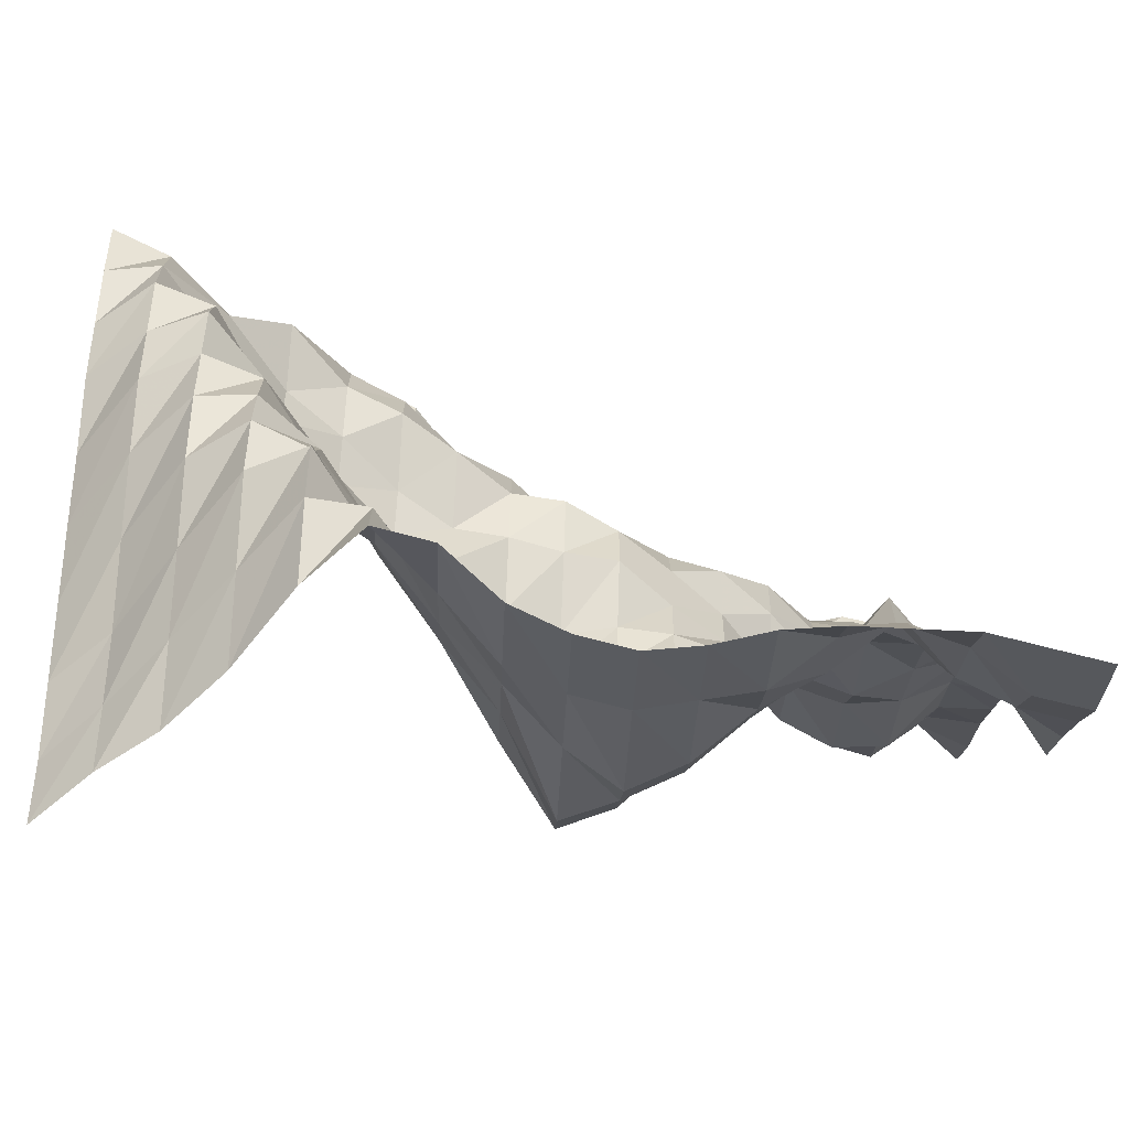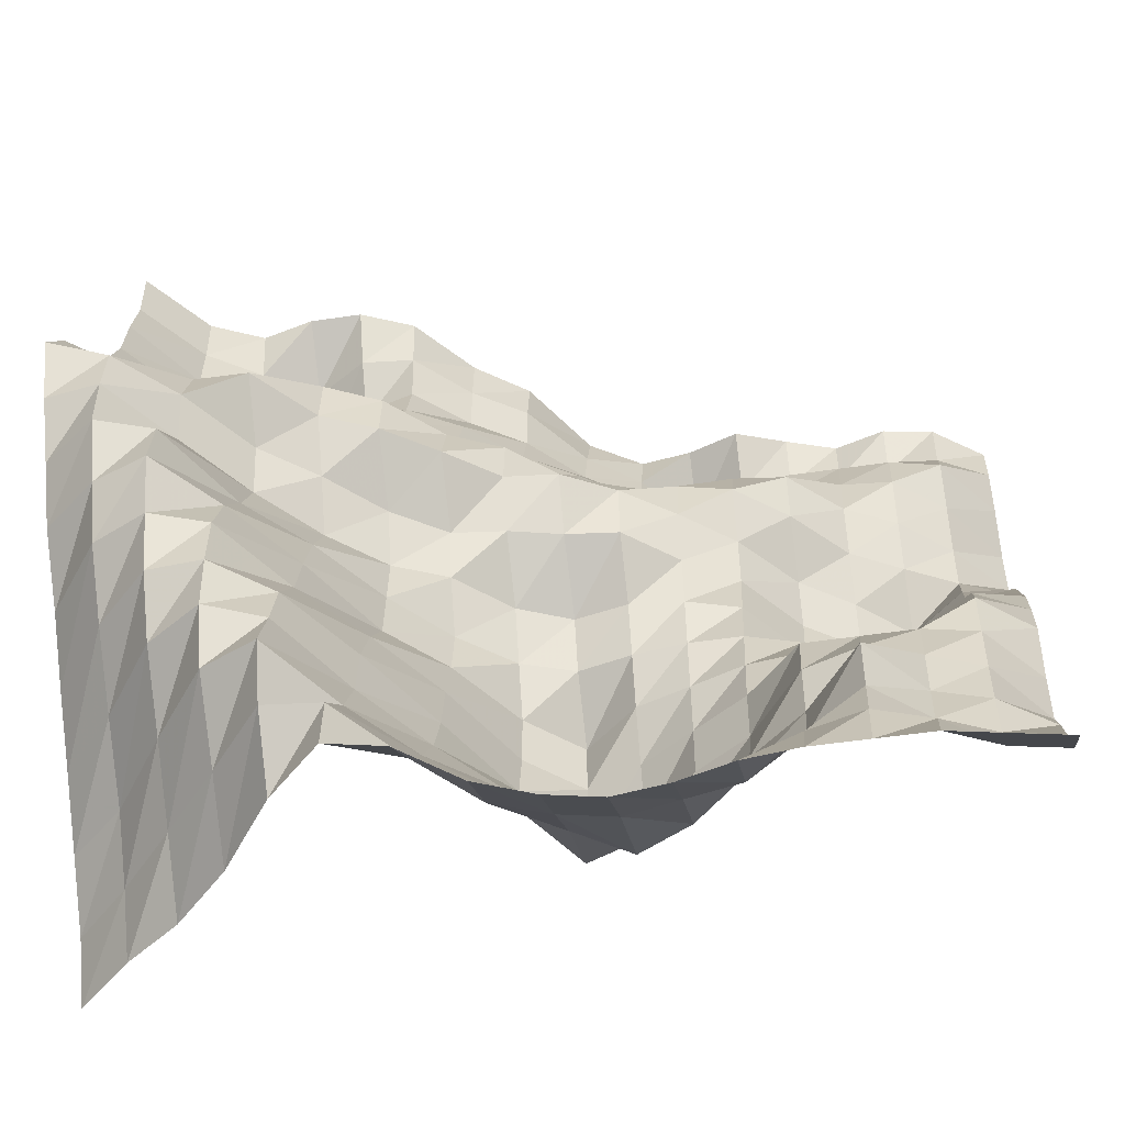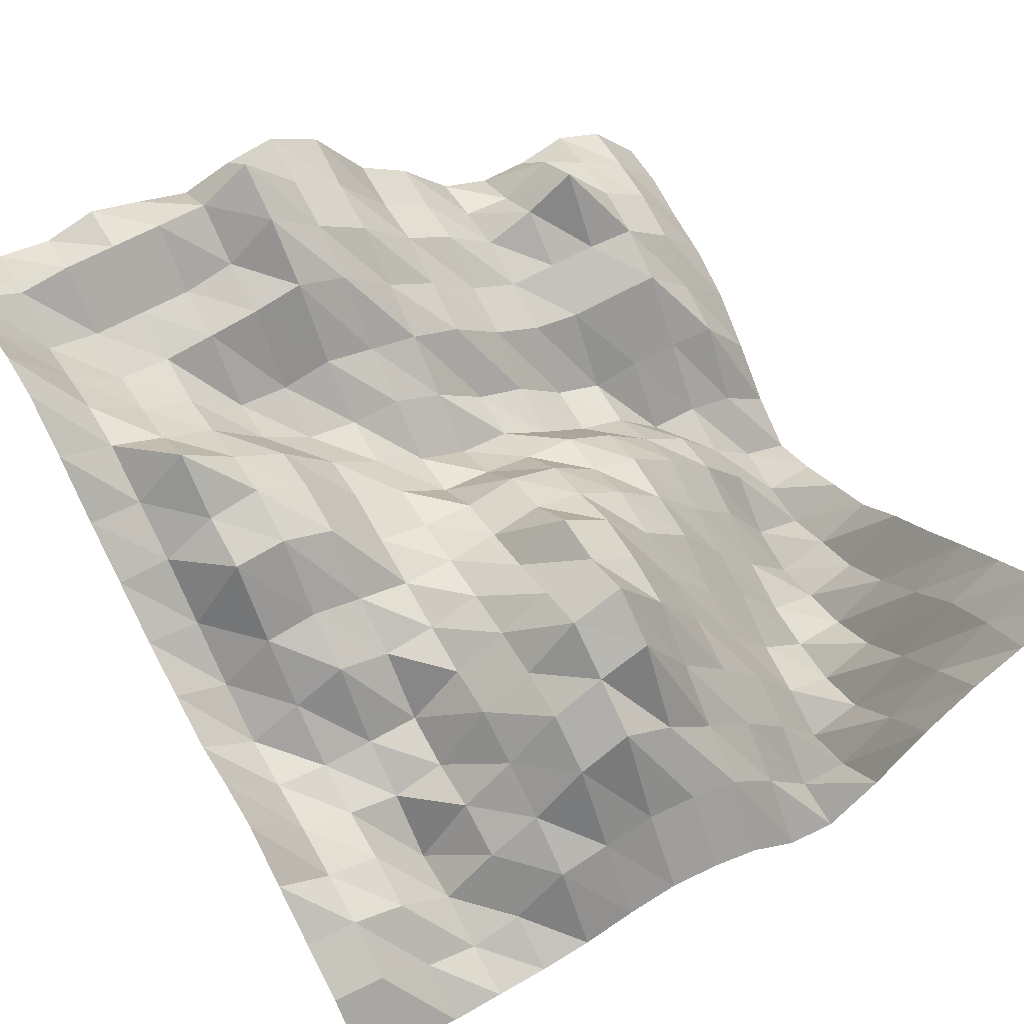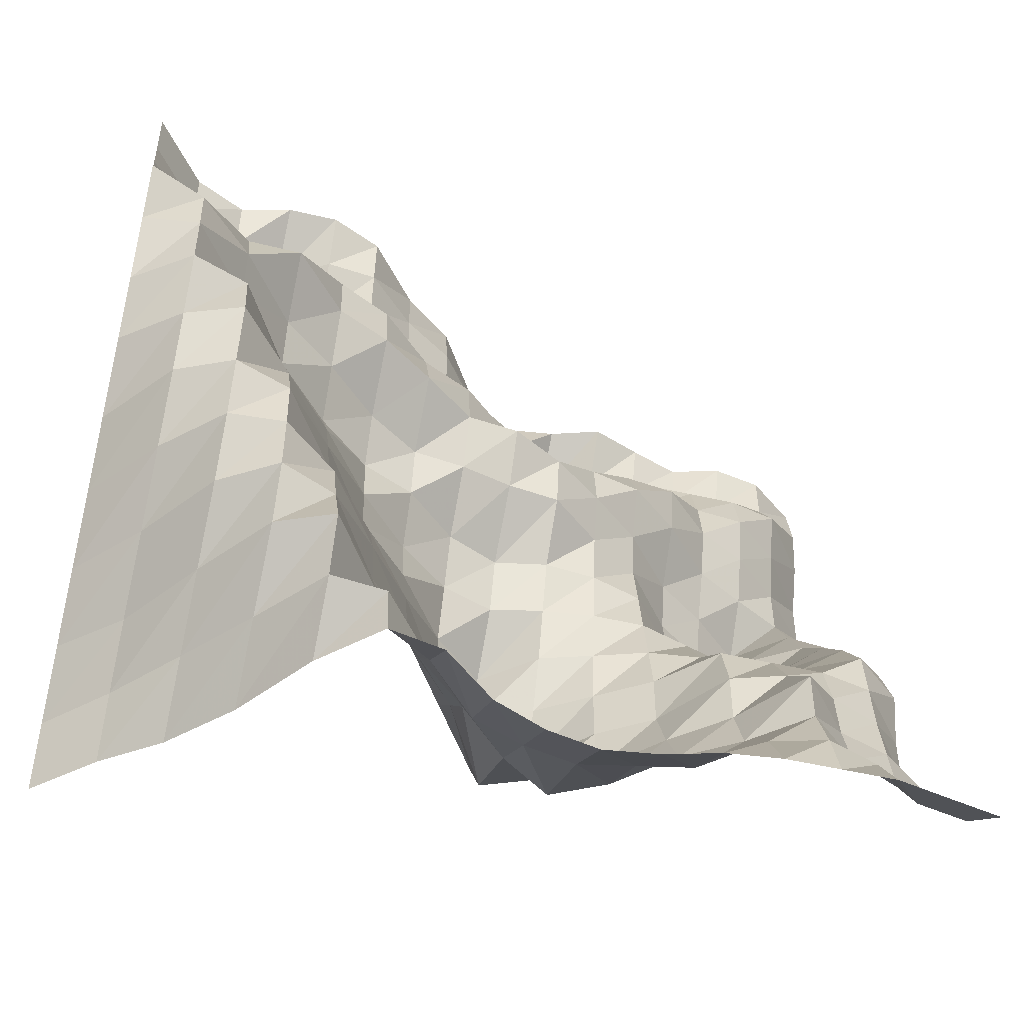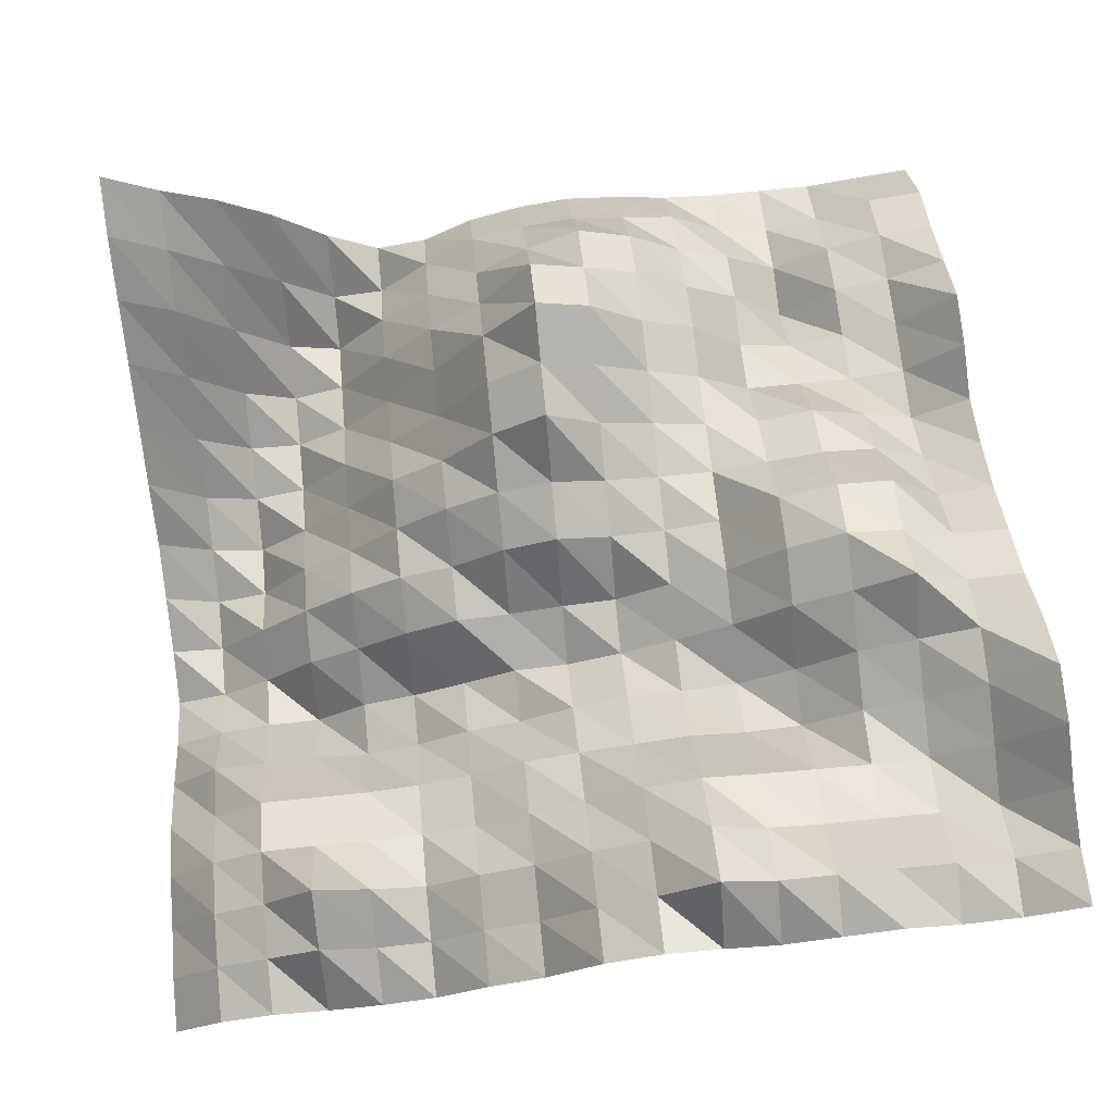
<metadata>
{"format":"obj","ext":"obj","renderer":"f3d","projection":"perspective","resolution":1024,"background":"white","views":[{"elev":-67.7,"azim":-2.9,"up":"+Z"},{"elev":-50.3,"azim":9.3,"up":"+Z"},{"elev":60.0,"azim":149.4,"up":"+Y"},{"elev":-49.7,"azim":-14.6,"up":"+Z"},{"elev":75.9,"azim":-5.7,"up":"+Y"}]}
</metadata>
<code>
v 1406 129.1 1125
v 1406 139.9 1134
v 1406 145.7 1143
v 1406 152.3 1151
v 1406 159.5 1160
v 1406 159.5 1169
v 1406 157.3 1178
v 1406 161.2 1187
v 1406 166.1 1195
v 1406 173 1204
v 1406 179.7 1213
v 1406 188.4 1222
v 1406 195 1230
v 1406 195 1239
v 1406 191.6 1248
v 1406 190.4 1257
v 1406 192.6 1266
v 1397 127.3 1125
v 1397 138.1 1134
v 1397 143.9 1143
v 1397 145.7 1151
v 1397 147.6 1160
v 1397 148.7 1169
v 1397 149.8 1178
v 1397 156.4 1187
v 1397 164.5 1195
v 1397 173 1204
v 1397 178.9 1213
v 1397 184.6 1222
v 1397 184.8 1230
v 1397 182.4 1239
v 1397 179.7 1248
v 1397 185.5 1257
v 1397 185.8 1266
v 1389 125.5 1125
v 1389 131.6 1134
v 1389 139.9 1143
v 1389 142.8 1151
v 1389 143.9 1160
v 1389 146.7 1169
v 1389 154.7 1178
v 1389 164 1187
v 1389 176.1 1195
v 1389 178.9 1204
v 1389 186.7 1213
v 1389 179.9 1222
v 1389 177.1 1230
v 1389 175.1 1239
v 1389 177.7 1248
v 1389 186.7 1257
v 1389 184.2 1266
v 1380 125.5 1125
v 1380 128.4 1134
v 1380 132.3 1143
v 1380 132.3 1151
v 1380 140.9 1160
v 1380 146.7 1169
v 1380 159.5 1178
v 1380 165 1187
v 1380 176.8 1195
v 1380 180.5 1204
v 1380 178.8 1213
v 1380 175.1 1222
v 1380 172.5 1230
v 1380 174.3 1239
v 1380 177.7 1248
v 1380 186.7 1257
v 1380 186.7 1266
v 1371 125.5 1125
v 1371 131 1134
v 1371 140.2 1143
v 1371 143.9 1151
v 1371 143.9 1160
v 1371 146.7 1169
v 1371 156.4 1178
v 1371 162.2 1187
v 1371 172.3 1195
v 1371 174.3 1204
v 1371 172.5 1213
v 1371 165.5 1222
v 1371 164.2 1230
v 1371 175.1 1239
v 1371 177.7 1248
v 1371 186.7 1257
v 1371 183.7 1266
v 1362 126.5 1125
v 1362 139.1 1134
v 1362 146 1143
v 1362 151.5 1151
v 1362 155.7 1160
v 1362 155.7 1169
v 1362 157.5 1178
v 1362 159.5 1187
v 1362 161.2 1195
v 1362 163.3 1204
v 1362 162.3 1213
v 1362 158.4 1222
v 1362 163.1 1230
v 1362 176 1239
v 1362 179.7 1248
v 1362 186.7 1257
v 1362 180.5 1266
v 1354 129.1 1125
v 1354 141 1134
v 1354 154.7 1143
v 1354 160.5 1151
v 1354 161.5 1160
v 1354 161.5 1169
v 1354 160.6 1178
v 1354 159.5 1187
v 1354 158.5 1195
v 1354 157.4 1204
v 1354 155.1 1213
v 1354 156.3 1222
v 1354 164.8 1230
v 1354 177.7 1239
v 1354 186.7 1248
v 1354 192.6 1257
v 1354 183.4 1266
v 1345 130.3 1125
v 1345 142.9 1134
v 1345 159.5 1143
v 1345 165.4 1151
v 1345 171.2 1160
v 1345 167.4 1169
v 1345 163.5 1178
v 1345 160.6 1187
v 1345 157.7 1195
v 1345 150.2 1204
v 1345 148.7 1213
v 1345 156.3 1222
v 1345 162.1 1230
v 1345 173.7 1239
v 1345 178.9 1248
v 1345 181.9 1257
v 1345 184.6 1266
v 1336 128.4 1125
v 1336 141 1134
v 1336 153.2 1143
v 1336 169.1 1151
v 1336 175.1 1160
v 1336 171.2 1169
v 1336 171.2 1178
v 1336 162.6 1187
v 1336 159.5 1195
v 1336 149.2 1204
v 1336 143.9 1213
v 1336 151.6 1222
v 1336 159.5 1230
v 1336 165.2 1239
v 1336 172.3 1248
v 1336 175.1 1257
v 1336 178.9 1266
v 1327 124.5 1125
v 1327 137.4 1134
v 1327 143.9 1143
v 1327 152.5 1151
v 1327 161.4 1160
v 1327 163.4 1169
v 1327 163.4 1178
v 1327 159.5 1187
v 1327 155.7 1195
v 1327 147.1 1204
v 1327 143 1213
v 1327 143.9 1222
v 1327 155.4 1230
v 1327 159.5 1239
v 1327 163.4 1248
v 1327 163.4 1257
v 1327 165 1266
v 1318 116.7 1125
v 1318 127.4 1134
v 1318 135.4 1143
v 1318 142 1151
v 1318 145.8 1160
v 1318 147.8 1169
v 1318 150.9 1178
v 1318 152.5 1187
v 1318 147.8 1195
v 1318 146 1204
v 1318 136.5 1213
v 1318 139.9 1222
v 1318 147.8 1230
v 1318 151.6 1239
v 1318 157.5 1248
v 1318 157.5 1257
v 1318 158.4 1266
v 1310 114.8 1125
v 1310 115.7 1134
v 1310 124.5 1143
v 1310 129.6 1151
v 1310 131 1160
v 1310 135.3 1169
v 1310 142 1178
v 1310 142.9 1187
v 1310 143.9 1195
v 1310 140.2 1204
v 1310 130.5 1213
v 1310 131.6 1222
v 1310 142.9 1230
v 1310 146.6 1239
v 1310 149.8 1248
v 1310 148.9 1257
v 1310 147.8 1266
v 1301 123.5 1125
v 1301 114.8 1134
v 1301 110.9 1143
v 1301 114.8 1151
v 1301 117.8 1160
v 1301 124.4 1169
v 1301 127.4 1178
v 1301 131 1187
v 1301 136.4 1195
v 1301 131.7 1204
v 1301 126.5 1213
v 1301 127.3 1222
v 1301 140.7 1230
v 1301 146.6 1239
v 1301 153.7 1248
v 1301 148 1257
v 1301 143.9 1266
v 1292 135.8 1125
v 1292 125.5 1134
v 1292 114.8 1143
v 1292 110.9 1151
v 1292 110.3 1160
v 1292 110.9 1169
v 1292 114.8 1178
v 1292 121.5 1187
v 1292 126.5 1195
v 1292 124.7 1204
v 1292 116.7 1213
v 1292 128.4 1222
v 1292 140.7 1230
v 1292 146.6 1239
v 1292 159.5 1248
v 1292 153.7 1257
v 1292 143.9 1266
v 1283 144.9 1125
v 1283 135.8 1134
v 1283 126.4 1143
v 1283 116.7 1151
v 1283 110.9 1160
v 1283 107.6 1169
v 1283 104.2 1178
v 1283 106.1 1187
v 1283 114.8 1195
v 1283 113 1204
v 1283 116.6 1213
v 1283 128.4 1222
v 1283 140.7 1230
v 1283 145.7 1239
v 1283 147.9 1248
v 1283 147.9 1257
v 1283 146.2 1266
v 1274 151.3 1125
v 1274 145.8 1134
v 1274 139 1143
v 1274 129 1151
v 1274 119.6 1160
v 1274 111.8 1169
v 1274 107.6 1178
v 1274 103 1187
v 1274 103 1195
v 1274 104.2 1204
v 1274 113.6 1213
v 1274 127.4 1222
v 1274 131 1230
v 1274 138.2 1239
v 1274 141.3 1248
v 1274 142.1 1257
v 1274 142.1 1266
v 1266 159.5 1125
v 1266 154.6 1134
v 1266 146.9 1143
v 1266 139 1151
v 1266 131 1160
v 1266 123.5 1169
v 1266 114.8 1178
v 1266 109.6 1187
v 1266 104.3 1195
v 1266 100.3 1204
v 1266 106.3 1213
v 1266 114.9 1222
v 1266 122.4 1230
v 1266 126.6 1239
v 1266 128.4 1248
v 1266 131 1257
v 1266 131 1266
f 1 18 2
f 18 19 2
f 2 19 3
f 19 20 3
f 3 20 4
f 20 21 4
f 4 21 5
f 21 22 5
f 5 22 6
f 22 23 6
f 6 23 7
f 23 24 7
f 7 24 8
f 24 25 8
f 8 25 9
f 25 26 9
f 9 26 10
f 26 27 10
f 10 27 11
f 27 28 11
f 11 28 12
f 28 29 12
f 12 29 13
f 29 30 13
f 13 30 14
f 30 31 14
f 14 31 15
f 31 32 15
f 15 32 16
f 32 33 16
f 16 33 17
f 33 34 17
f 18 35 19
f 35 36 19
f 19 36 20
f 36 37 20
f 20 37 21
f 37 38 21
f 21 38 22
f 38 39 22
f 22 39 23
f 39 40 23
f 23 40 24
f 40 41 24
f 24 41 25
f 41 42 25
f 25 42 26
f 42 43 26
f 26 43 27
f 43 44 27
f 27 44 28
f 44 45 28
f 28 45 29
f 45 46 29
f 29 46 30
f 46 47 30
f 30 47 31
f 47 48 31
f 31 48 32
f 48 49 32
f 32 49 33
f 49 50 33
f 33 50 34
f 50 51 34
f 35 52 36
f 52 53 36
f 36 53 37
f 53 54 37
f 37 54 38
f 54 55 38
f 38 55 39
f 55 56 39
f 39 56 40
f 56 57 40
f 40 57 41
f 57 58 41
f 41 58 42
f 58 59 42
f 42 59 43
f 59 60 43
f 43 60 44
f 60 61 44
f 44 61 45
f 61 62 45
f 45 62 46
f 62 63 46
f 46 63 47
f 63 64 47
f 47 64 48
f 64 65 48
f 48 65 49
f 65 66 49
f 49 66 50
f 66 67 50
f 50 67 51
f 67 68 51
f 52 69 53
f 69 70 53
f 53 70 54
f 70 71 54
f 54 71 55
f 71 72 55
f 55 72 56
f 72 73 56
f 56 73 57
f 73 74 57
f 57 74 58
f 74 75 58
f 58 75 59
f 75 76 59
f 59 76 60
f 76 77 60
f 60 77 61
f 77 78 61
f 61 78 62
f 78 79 62
f 62 79 63
f 79 80 63
f 63 80 64
f 80 81 64
f 64 81 65
f 81 82 65
f 65 82 66
f 82 83 66
f 66 83 67
f 83 84 67
f 67 84 68
f 84 85 68
f 69 86 70
f 86 87 70
f 70 87 71
f 87 88 71
f 71 88 72
f 88 89 72
f 72 89 73
f 89 90 73
f 73 90 74
f 90 91 74
f 74 91 75
f 91 92 75
f 75 92 76
f 92 93 76
f 76 93 77
f 93 94 77
f 77 94 78
f 94 95 78
f 78 95 79
f 95 96 79
f 79 96 80
f 96 97 80
f 80 97 81
f 97 98 81
f 81 98 82
f 98 99 82
f 82 99 83
f 99 100 83
f 83 100 84
f 100 101 84
f 84 101 85
f 101 102 85
f 86 103 87
f 103 104 87
f 87 104 88
f 104 105 88
f 88 105 89
f 105 106 89
f 89 106 90
f 106 107 90
f 90 107 91
f 107 108 91
f 91 108 92
f 108 109 92
f 92 109 93
f 109 110 93
f 93 110 94
f 110 111 94
f 94 111 95
f 111 112 95
f 95 112 96
f 112 113 96
f 96 113 97
f 113 114 97
f 97 114 98
f 114 115 98
f 98 115 99
f 115 116 99
f 99 116 100
f 116 117 100
f 100 117 101
f 117 118 101
f 101 118 102
f 118 119 102
f 103 120 104
f 120 121 104
f 104 121 105
f 121 122 105
f 105 122 106
f 122 123 106
f 106 123 107
f 123 124 107
f 107 124 108
f 124 125 108
f 108 125 109
f 125 126 109
f 109 126 110
f 126 127 110
f 110 127 111
f 127 128 111
f 111 128 112
f 128 129 112
f 112 129 113
f 129 130 113
f 113 130 114
f 130 131 114
f 114 131 115
f 131 132 115
f 115 132 116
f 132 133 116
f 116 133 117
f 133 134 117
f 117 134 118
f 134 135 118
f 118 135 119
f 135 136 119
f 120 137 121
f 137 138 121
f 121 138 122
f 138 139 122
f 122 139 123
f 139 140 123
f 123 140 124
f 140 141 124
f 124 141 125
f 141 142 125
f 125 142 126
f 142 143 126
f 126 143 127
f 143 144 127
f 127 144 128
f 144 145 128
f 128 145 129
f 145 146 129
f 129 146 130
f 146 147 130
f 130 147 131
f 147 148 131
f 131 148 132
f 148 149 132
f 132 149 133
f 149 150 133
f 133 150 134
f 150 151 134
f 134 151 135
f 151 152 135
f 135 152 136
f 152 153 136
f 137 154 138
f 154 155 138
f 138 155 139
f 155 156 139
f 139 156 140
f 156 157 140
f 140 157 141
f 157 158 141
f 141 158 142
f 158 159 142
f 142 159 143
f 159 160 143
f 143 160 144
f 160 161 144
f 144 161 145
f 161 162 145
f 145 162 146
f 162 163 146
f 146 163 147
f 163 164 147
f 147 164 148
f 164 165 148
f 148 165 149
f 165 166 149
f 149 166 150
f 166 167 150
f 150 167 151
f 167 168 151
f 151 168 152
f 168 169 152
f 152 169 153
f 169 170 153
f 154 171 155
f 171 172 155
f 155 172 156
f 172 173 156
f 156 173 157
f 173 174 157
f 157 174 158
f 174 175 158
f 158 175 159
f 175 176 159
f 159 176 160
f 176 177 160
f 160 177 161
f 177 178 161
f 161 178 162
f 178 179 162
f 162 179 163
f 179 180 163
f 163 180 164
f 180 181 164
f 164 181 165
f 181 182 165
f 165 182 166
f 182 183 166
f 166 183 167
f 183 184 167
f 167 184 168
f 184 185 168
f 168 185 169
f 185 186 169
f 169 186 170
f 186 187 170
f 171 188 172
f 188 189 172
f 172 189 173
f 189 190 173
f 173 190 174
f 190 191 174
f 174 191 175
f 191 192 175
f 175 192 176
f 192 193 176
f 176 193 177
f 193 194 177
f 177 194 178
f 194 195 178
f 178 195 179
f 195 196 179
f 179 196 180
f 196 197 180
f 180 197 181
f 197 198 181
f 181 198 182
f 198 199 182
f 182 199 183
f 199 200 183
f 183 200 184
f 200 201 184
f 184 201 185
f 201 202 185
f 185 202 186
f 202 203 186
f 186 203 187
f 203 204 187
f 188 205 189
f 205 206 189
f 189 206 190
f 206 207 190
f 190 207 191
f 207 208 191
f 191 208 192
f 208 209 192
f 192 209 193
f 209 210 193
f 193 210 194
f 210 211 194
f 194 211 195
f 211 212 195
f 195 212 196
f 212 213 196
f 196 213 197
f 213 214 197
f 197 214 198
f 214 215 198
f 198 215 199
f 215 216 199
f 199 216 200
f 216 217 200
f 200 217 201
f 217 218 201
f 201 218 202
f 218 219 202
f 202 219 203
f 219 220 203
f 203 220 204
f 220 221 204
f 205 222 206
f 222 223 206
f 206 223 207
f 223 224 207
f 207 224 208
f 224 225 208
f 208 225 209
f 225 226 209
f 209 226 210
f 226 227 210
f 210 227 211
f 227 228 211
f 211 228 212
f 228 229 212
f 212 229 213
f 229 230 213
f 213 230 214
f 230 231 214
f 214 231 215
f 231 232 215
f 215 232 216
f 232 233 216
f 216 233 217
f 233 234 217
f 217 234 218
f 234 235 218
f 218 235 219
f 235 236 219
f 219 236 220
f 236 237 220
f 220 237 221
f 237 238 221
f 222 239 223
f 239 240 223
f 223 240 224
f 240 241 224
f 224 241 225
f 241 242 225
f 225 242 226
f 242 243 226
f 226 243 227
f 243 244 227
f 227 244 228
f 244 245 228
f 228 245 229
f 245 246 229
f 229 246 230
f 246 247 230
f 230 247 231
f 247 248 231
f 231 248 232
f 248 249 232
f 232 249 233
f 249 250 233
f 233 250 234
f 250 251 234
f 234 251 235
f 251 252 235
f 235 252 236
f 252 253 236
f 236 253 237
f 253 254 237
f 237 254 238
f 254 255 238
f 239 256 240
f 256 257 240
f 240 257 241
f 257 258 241
f 241 258 242
f 258 259 242
f 242 259 243
f 259 260 243
f 243 260 244
f 260 261 244
f 244 261 245
f 261 262 245
f 245 262 246
f 262 263 246
f 246 263 247
f 263 264 247
f 247 264 248
f 264 265 248
f 248 265 249
f 265 266 249
f 249 266 250
f 266 267 250
f 250 267 251
f 267 268 251
f 251 268 252
f 268 269 252
f 252 269 253
f 269 270 253
f 253 270 254
f 270 271 254
f 254 271 255
f 271 272 255
f 256 273 257
f 273 274 257
f 257 274 258
f 274 275 258
f 258 275 259
f 275 276 259
f 259 276 260
f 276 277 260
f 260 277 261
f 277 278 261
f 261 278 262
f 278 279 262
f 262 279 263
f 279 280 263
f 263 280 264
f 280 281 264
f 264 281 265
f 281 282 265
f 265 282 266
f 282 283 266
f 266 283 267
f 283 284 267
f 267 284 268
f 284 285 268
f 268 285 269
f 285 286 269
f 269 286 270
f 286 287 270
f 270 287 271
f 287 288 271
f 271 288 272
f 288 289 272

</code>
